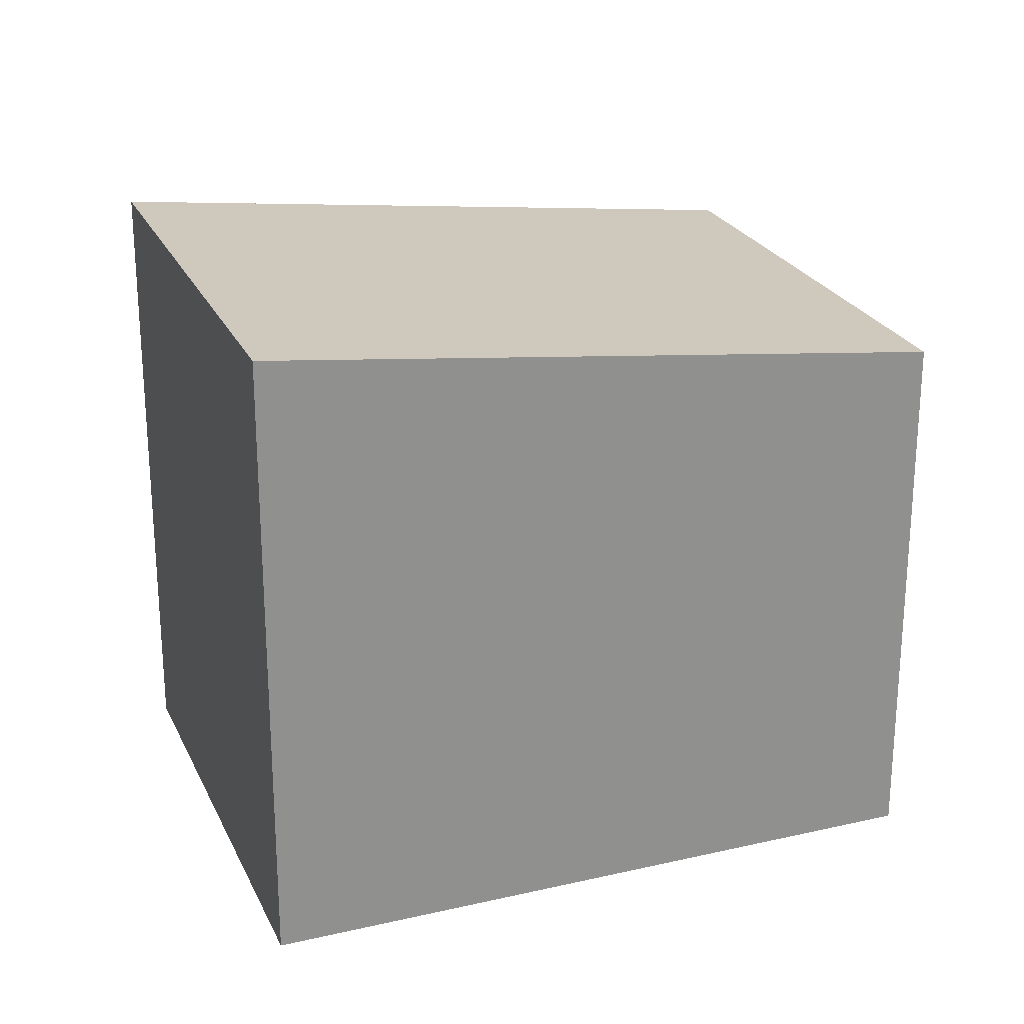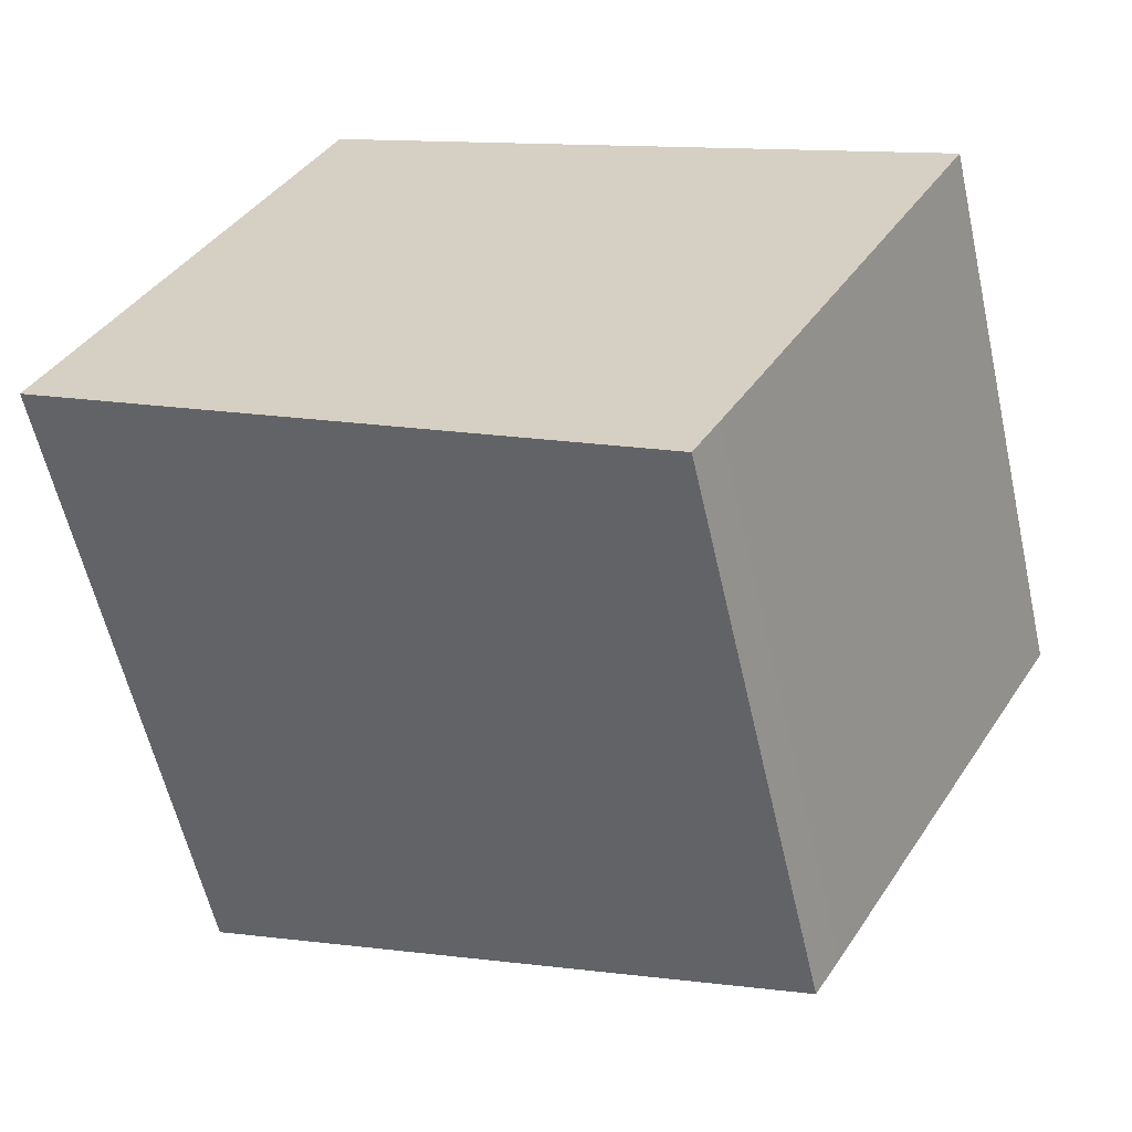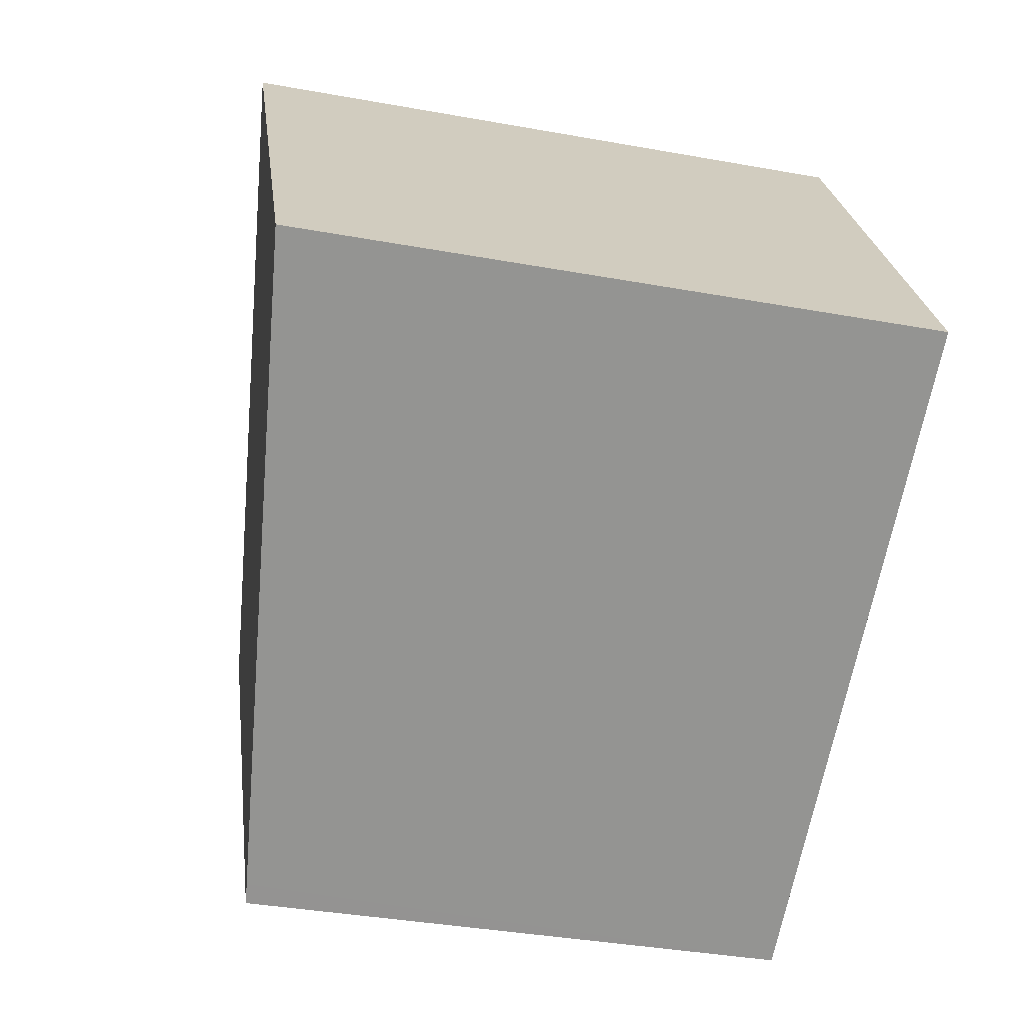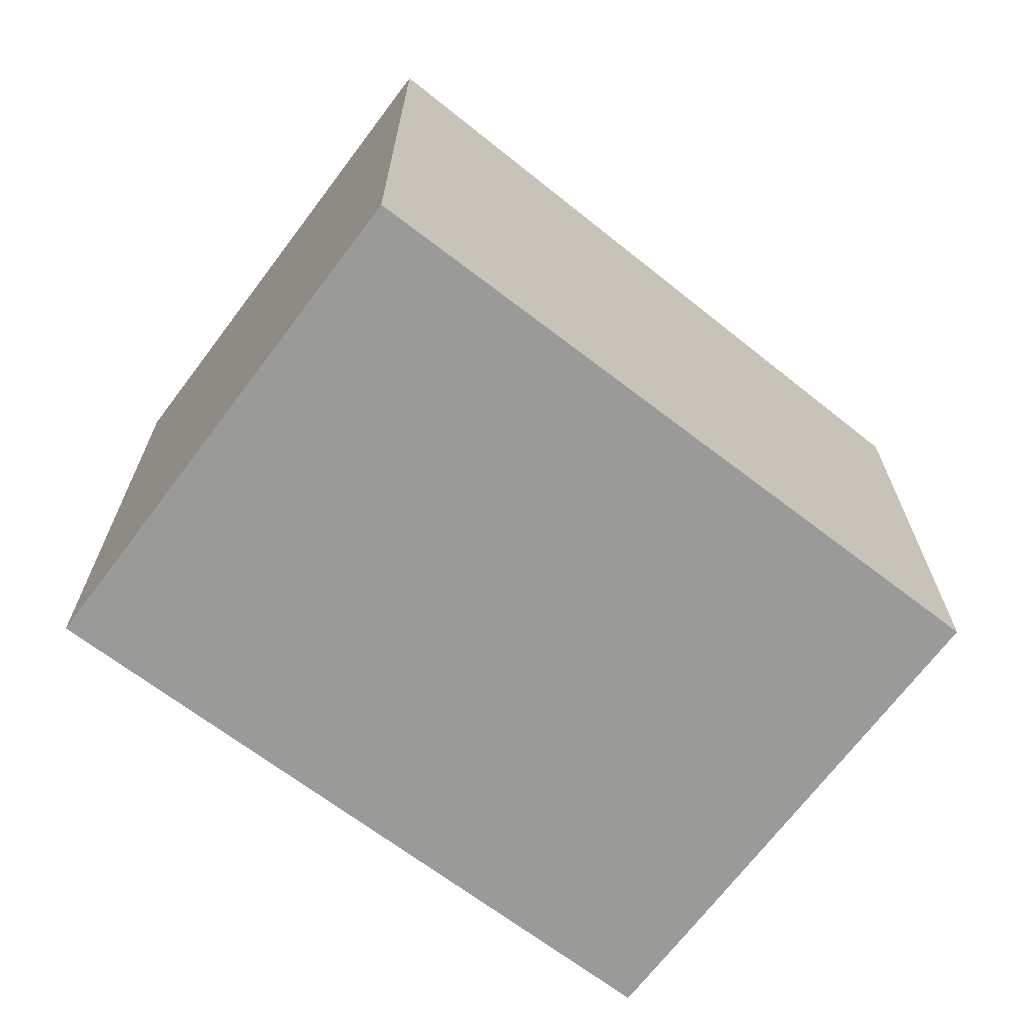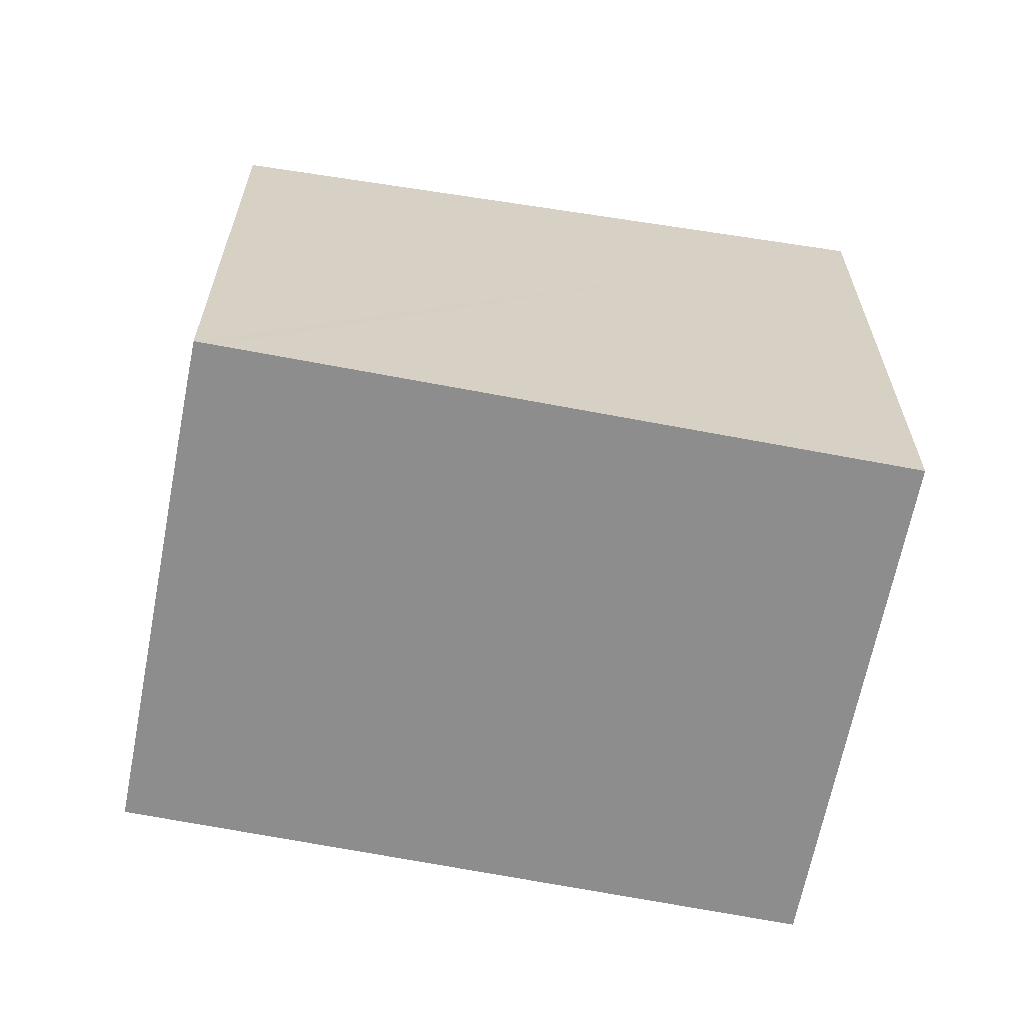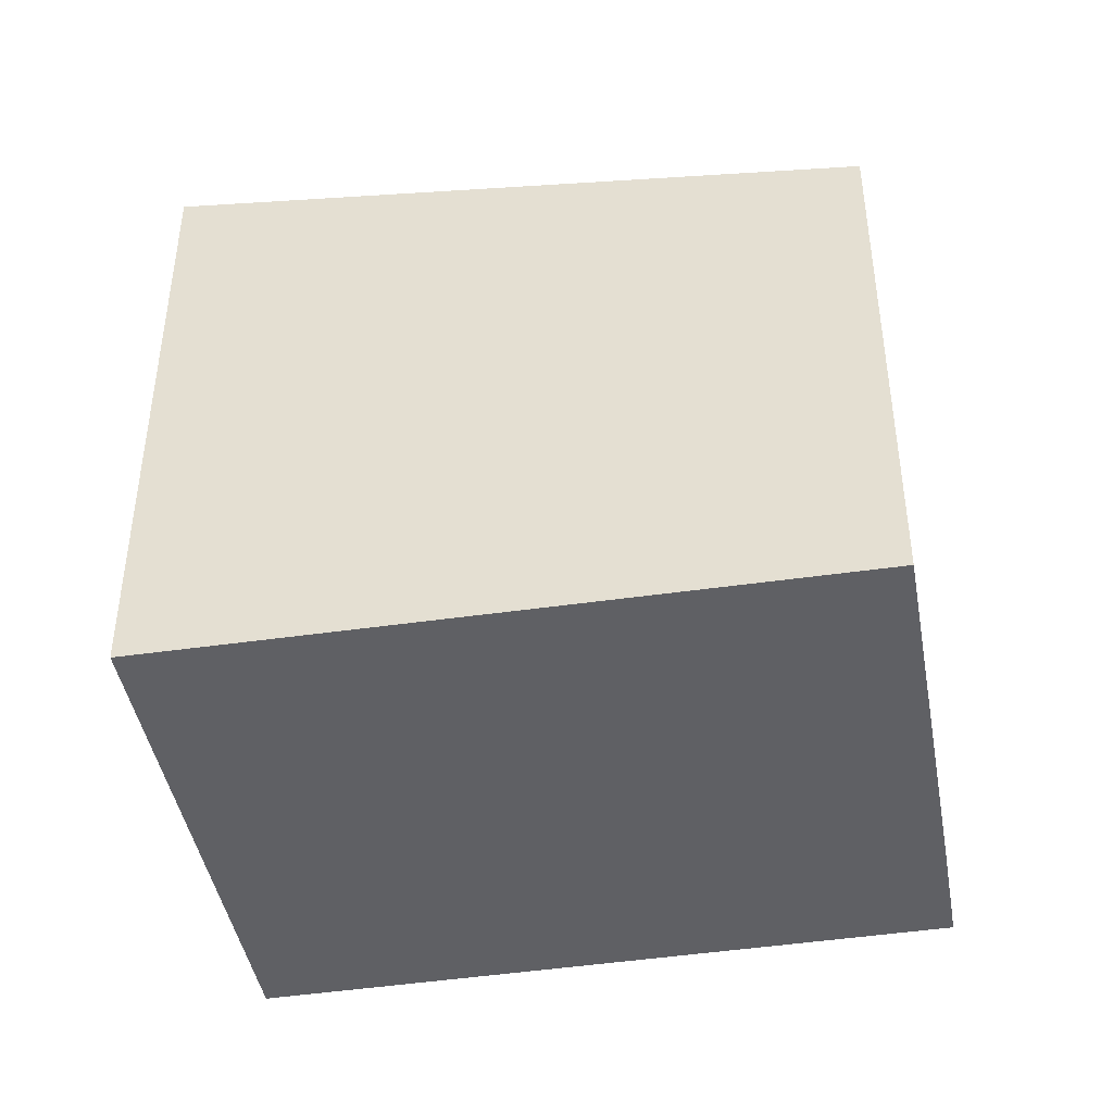
<metadata>
{"format":"obj","ext":"obj","renderer":"f3d","projection":"perspective","resolution":1024,"background":"white","views":[{"elev":24.3,"azim":9.8,"up":"+Y"},{"elev":-58.8,"azim":12.7,"up":"+Z"},{"elev":-37.0,"azim":-103.2,"up":"+Z"},{"elev":-69.2,"azim":-6.8,"up":"+Y"},{"elev":-64.6,"azim":-160.7,"up":"+Y"},{"elev":-44.2,"azim":40.3,"up":"+Y"}]}
</metadata>
<code>
v  3.8 9.096 6.563
v  4.187 8.514 -2.435
v  0 9.096 5.57e-16
v  12.44 7.889 1.429
v  8.389 7.93 -4.878
v  8.661 7.893 -5.036
v  8.908 7.892 -4.621
v  8.998 7.892 -4.469
v  9.625 7.891 -3.403
v  9.526 7.891 -3.573
v  8.661 3.084e-16 -5.036
v  8.389 2.987e-16 -4.878
v  0 0 0
v  4.187 1.491e-16 -2.435
v  3.8 -4.019e-16 6.563
v  12.44 -8.75e-17 1.429
v  8.908 2.83e-16 -4.621
v  8.998 2.736e-16 -4.469
v  9.526 2.188e-16 -3.573
v  9.625 2.084e-16 -3.403
g defaultobject
f 1 2 3
f 2 1 4
f 2 4 5
f 5 4 6
f 6 4 7
f 7 4 8
f 8 4 9
f 8 9 10
f 11 5 6
f 5 11 2
f 2 11 3
f 3 11 12
f 3 12 13
f 13 12 14
f 13 1 3
f 1 13 15
f 15 4 1
f 4 15 16
f 7 11 6
f 11 7 17
f 17 7 8
f 17 8 18
f 18 8 10
f 18 10 19
f 19 10 9
f 19 9 20
f 20 9 4
f 20 4 16
f 14 15 13
f 15 14 16
f 16 14 12
f 16 12 11
f 16 11 17
f 16 17 18
f 16 18 20
f 20 18 19

</code>
